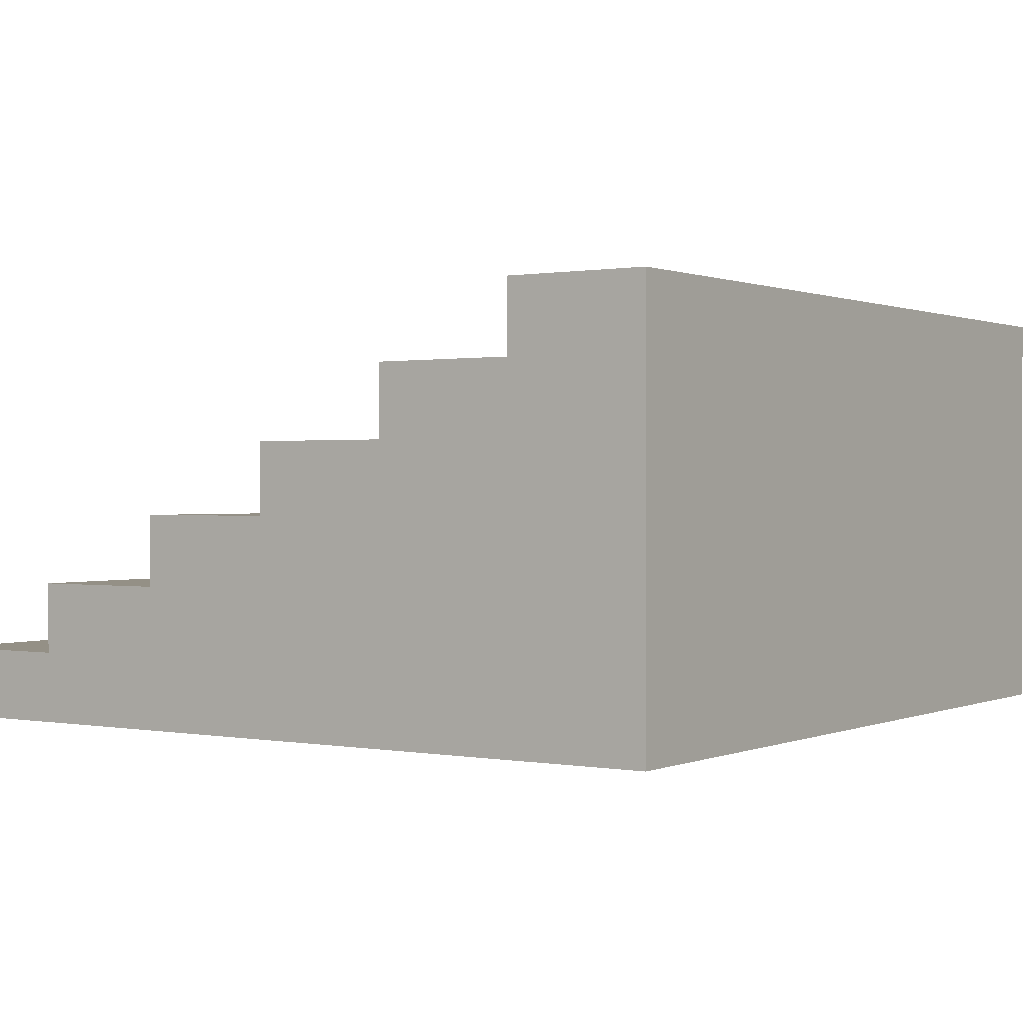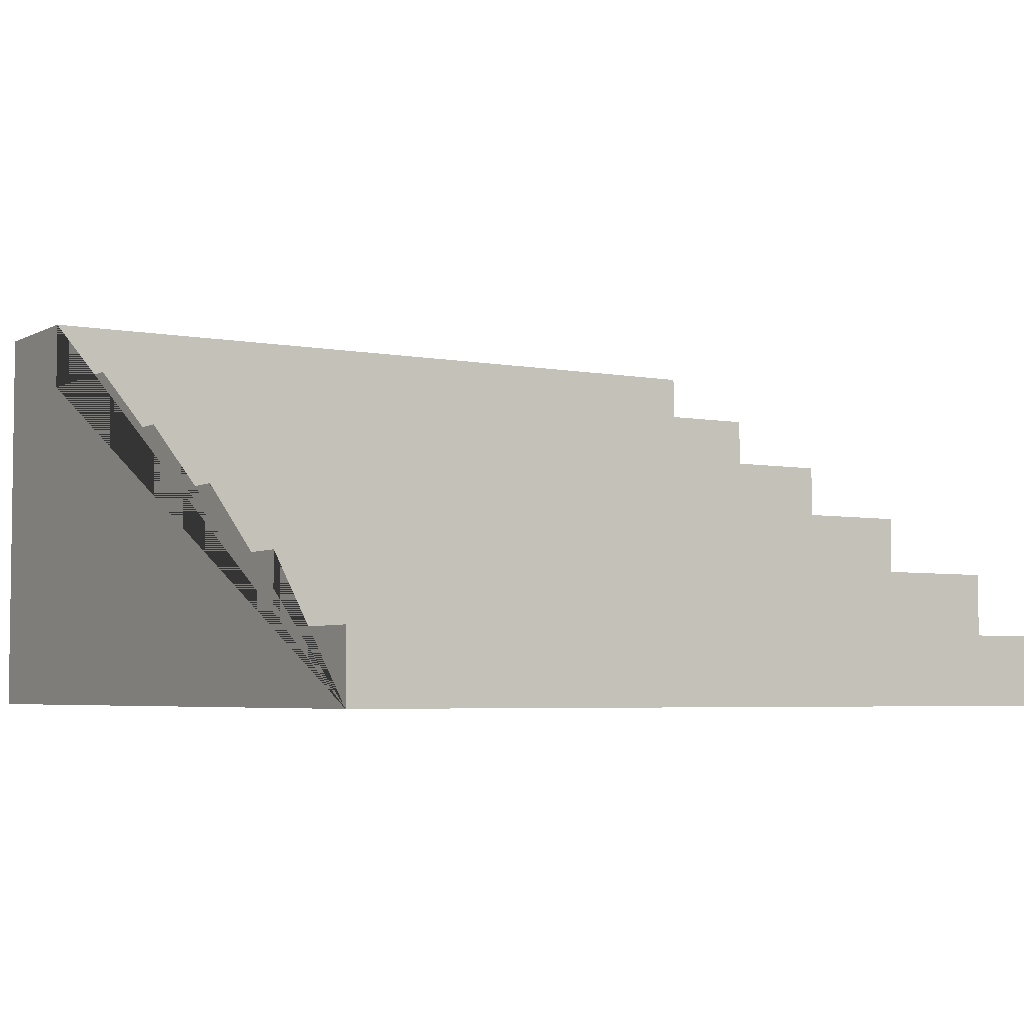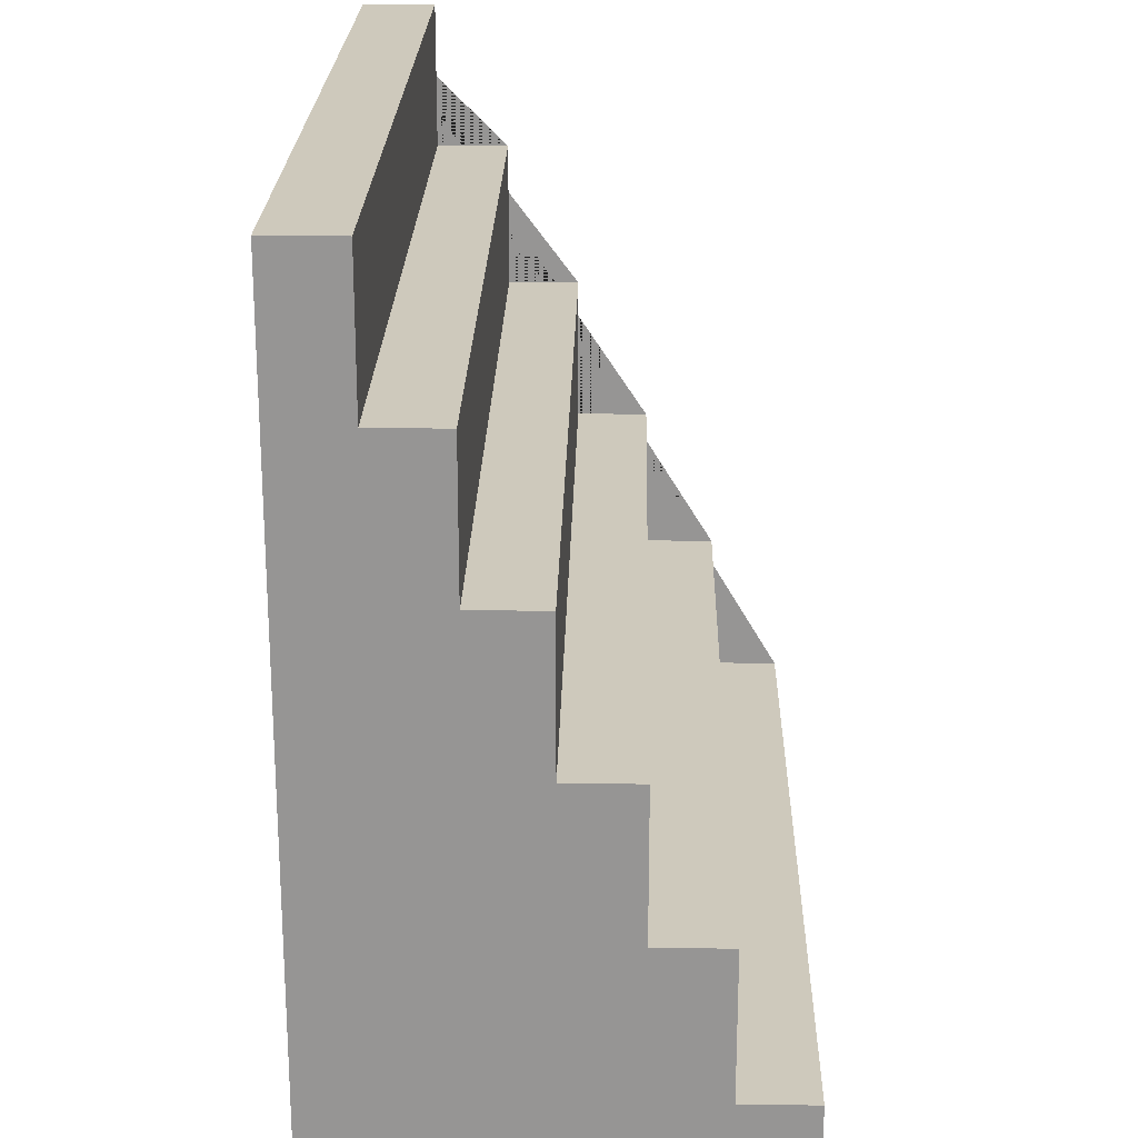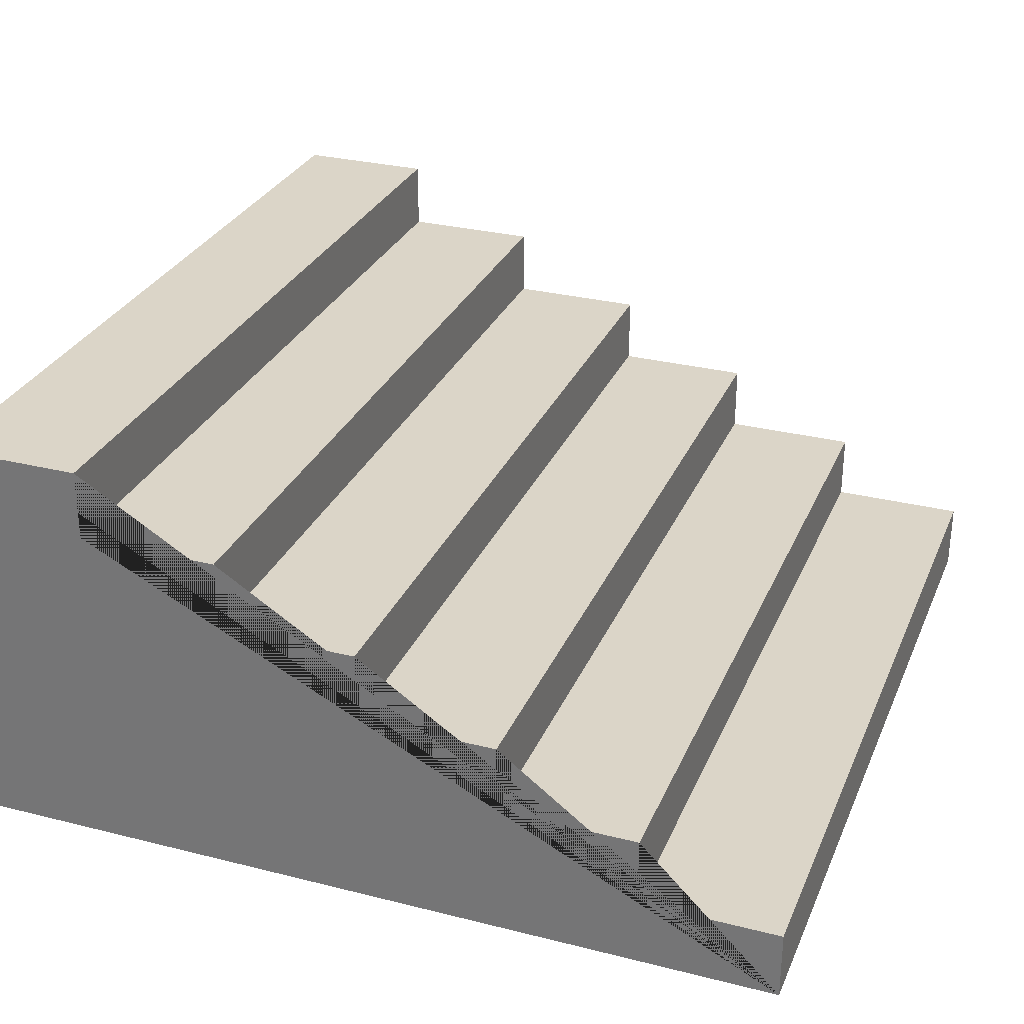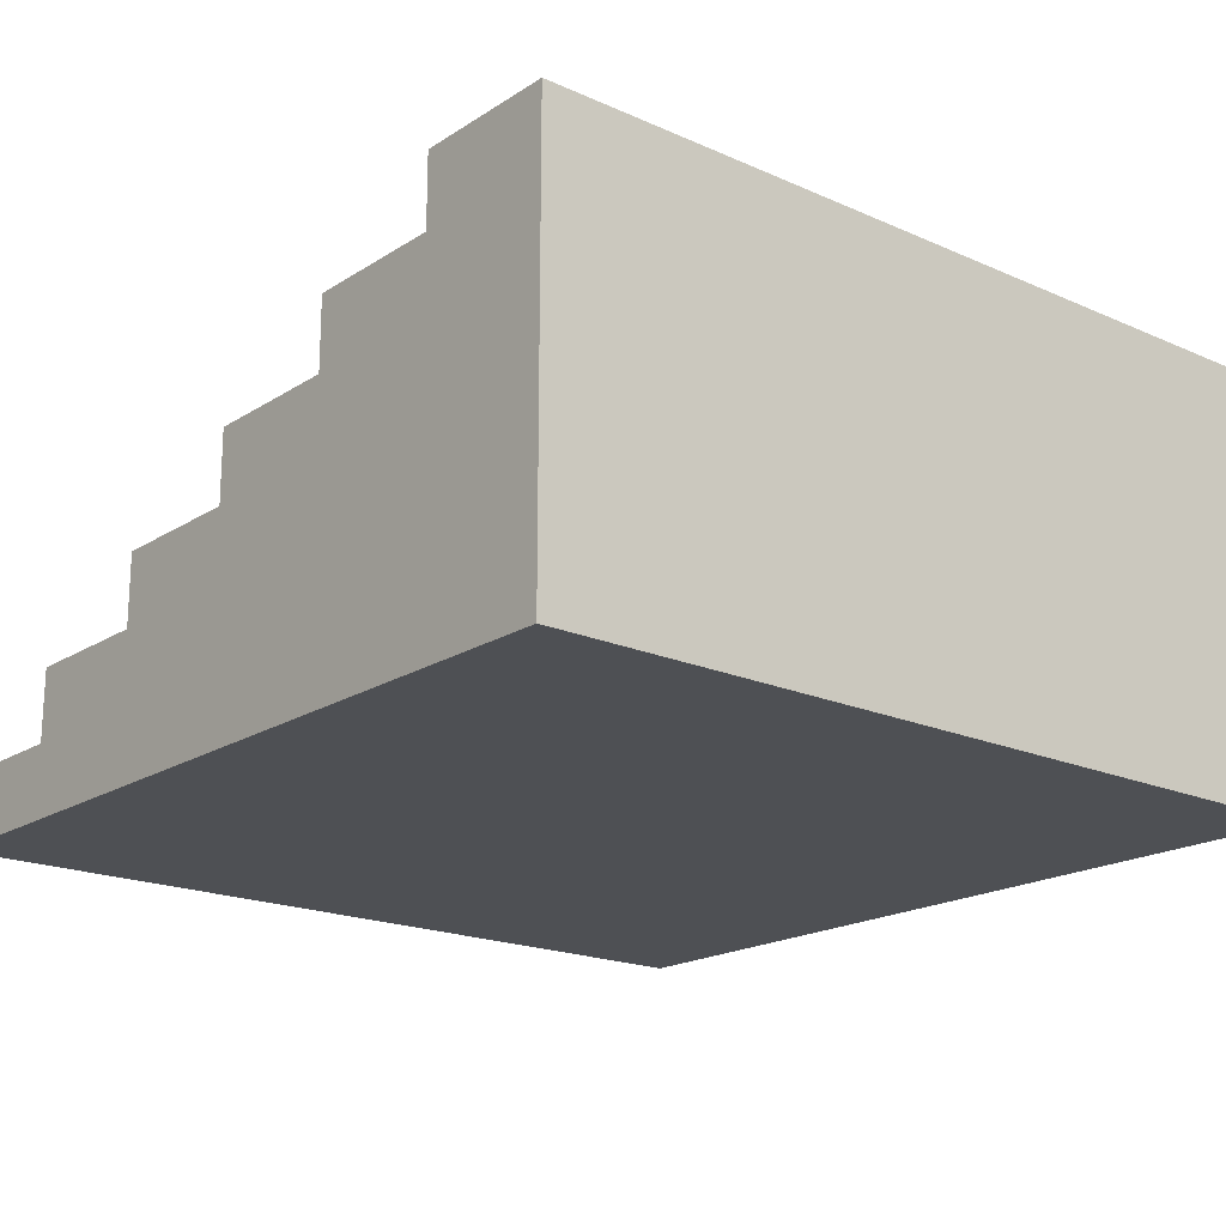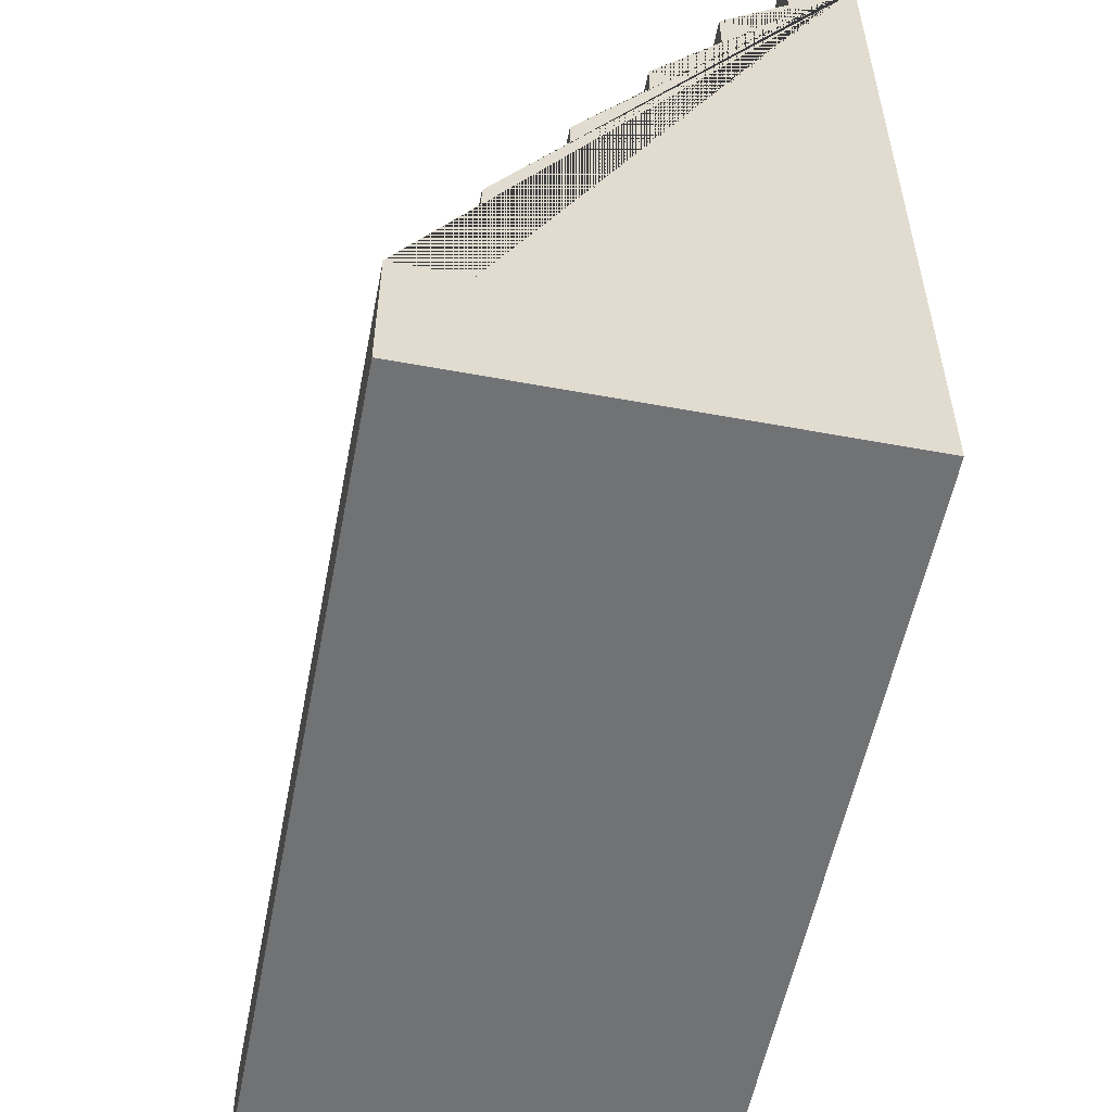
<metadata>
{"format":"obj","ext":"obj","renderer":"f3d","projection":"perspective","resolution":1024,"background":"white","views":[{"elev":0.6,"azim":124.2,"up":"+Y"},{"elev":-4.6,"azim":-31.6,"up":"+Y"},{"elev":22.4,"azim":91.3,"up":"+Z"},{"elev":29.6,"azim":-69.7,"up":"+Y"},{"elev":-18.9,"azim":140.0,"up":"+Y"},{"elev":-55.6,"azim":-101.0,"up":"+Z"}]}
</metadata>
<code>
o Stairs
v -1 -0.008963 1
v -1 -0.008963 -1
v -1 0.991 -1
v 1 -0.008963 1
v 1 -0.008963 -1
v 1 0.991 -1
v -1 0.1577 1
v -1 0.1577 0.6667
v -1 0.3244 0.6667
v -1 0.3244 0.3333
v -1 0.491 0.3333
v -1 0.491 -0
v -1 0.6577 -0
v -1 0.6577 -0.3333
v -1 0.8244 -0.3333
v -1 0.8244 -0.6667
v -1 0.991 -0.6667
v 1 0.991 -0.6667
v 1 0.8244 -0.6667
v 1 0.8244 -0.3333
v 1 0.6577 -0.3333
v 1 0.6577 0
v 1 0.491 0
v 1 0.491 0.3333
v 1 0.3244 0.3333
v 1 0.3244 0.6667
v 1 0.1577 0.6667
v 1 0.1577 1
f 1 7 8 9 10 11 12 13 14 15 16 17 3 2
f 2 3 6 5
f 5 6 18 19 20 21 22 23 24 25 26 27 28 4
f 2 5 4 1
f 28 7 1 4
f 6 3 17 18
f 18 17 16 19
f 19 16 15 20
f 20 15 14 21
f 21 14 13 22
f 22 13 12 23
f 23 12 11 24
f 24 11 10 25
f 25 10 9 26
f 26 9 8 27
f 27 8 7 28

</code>
